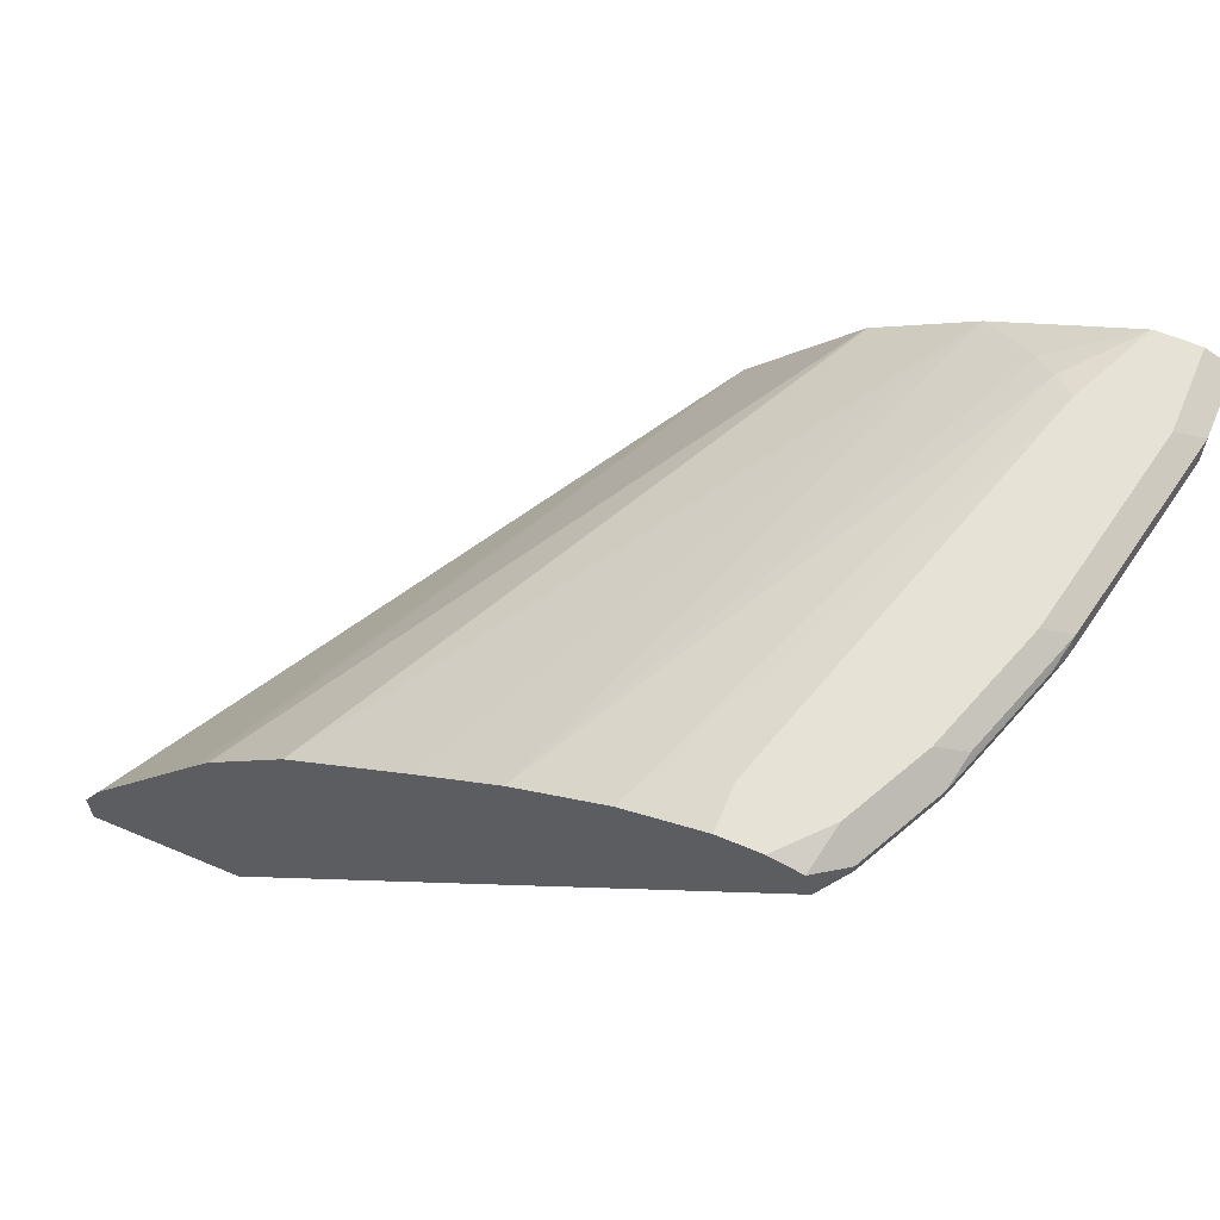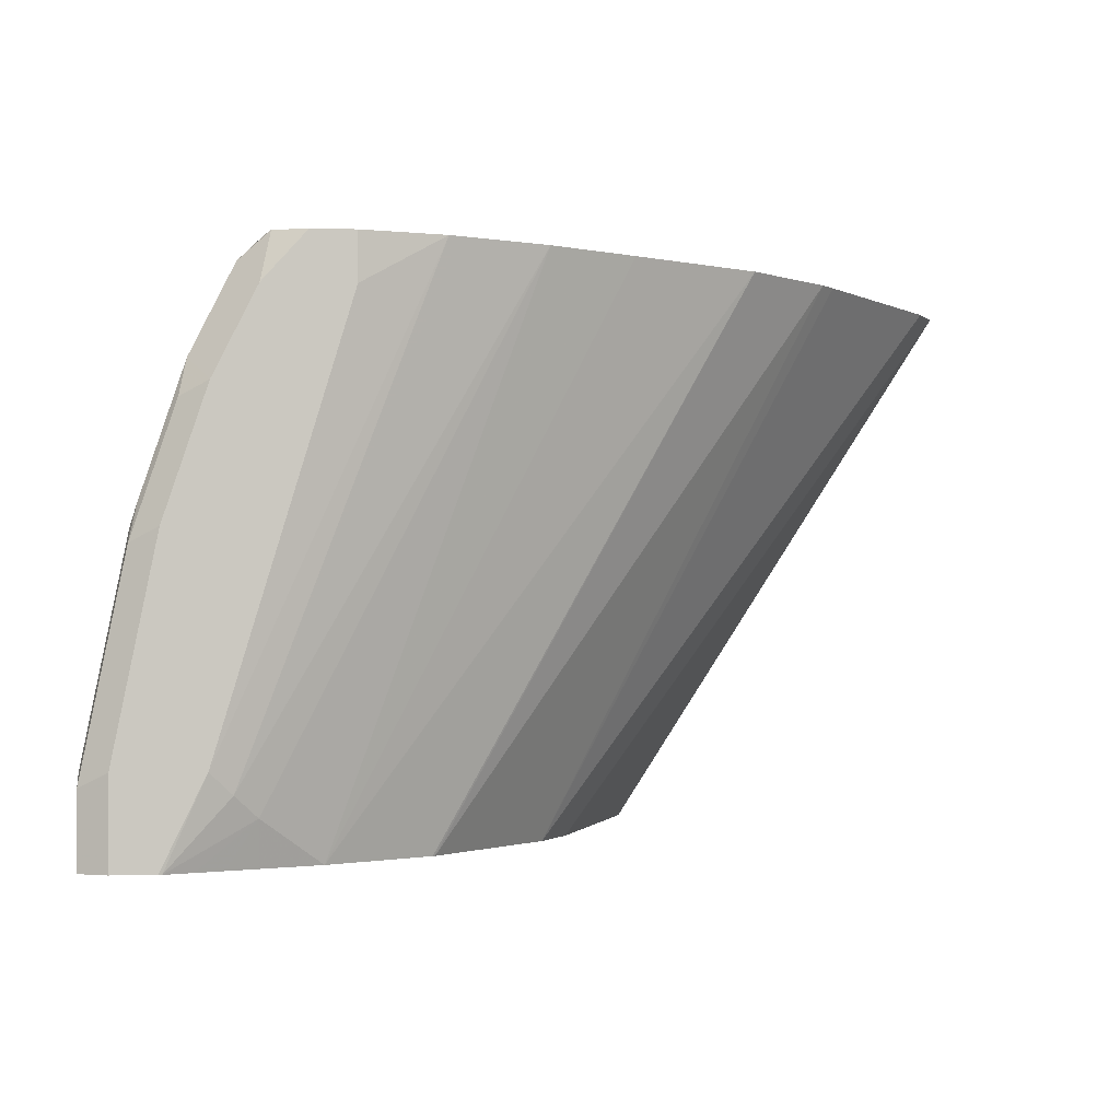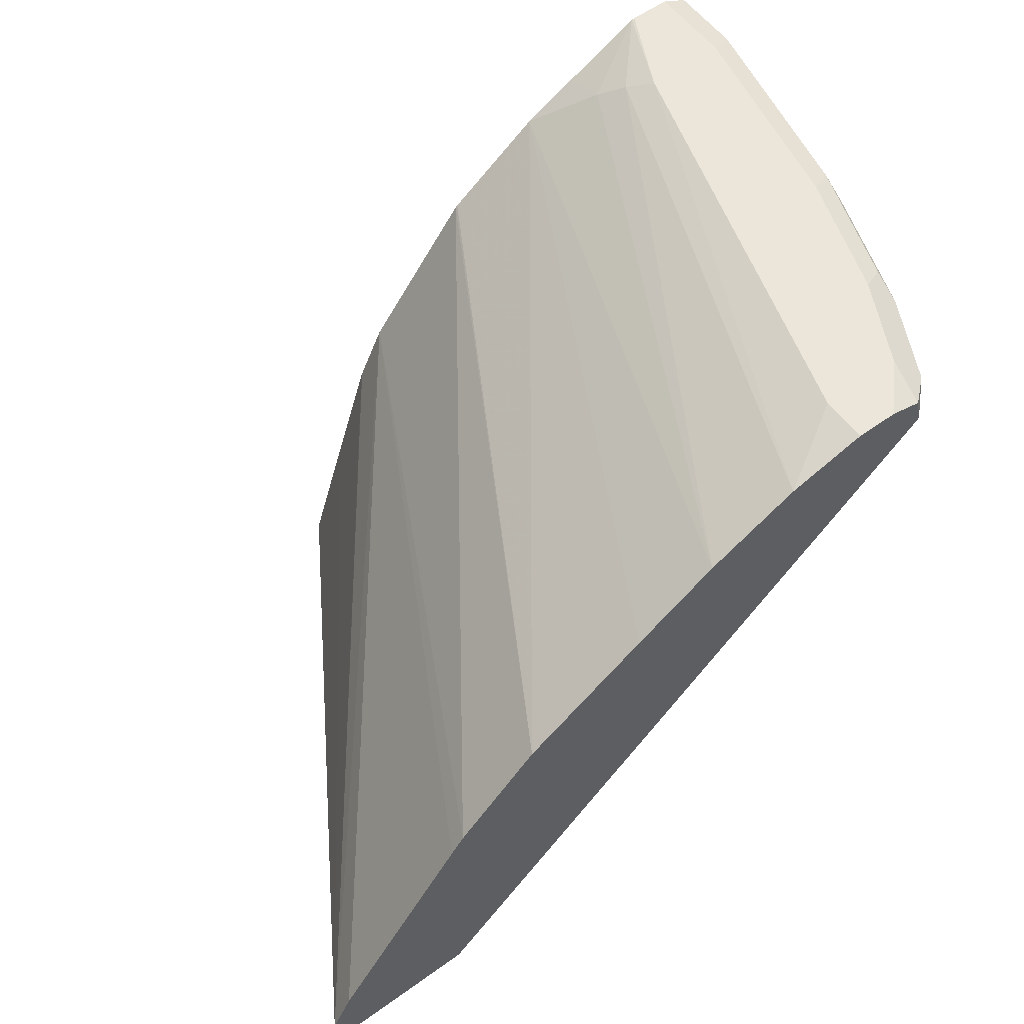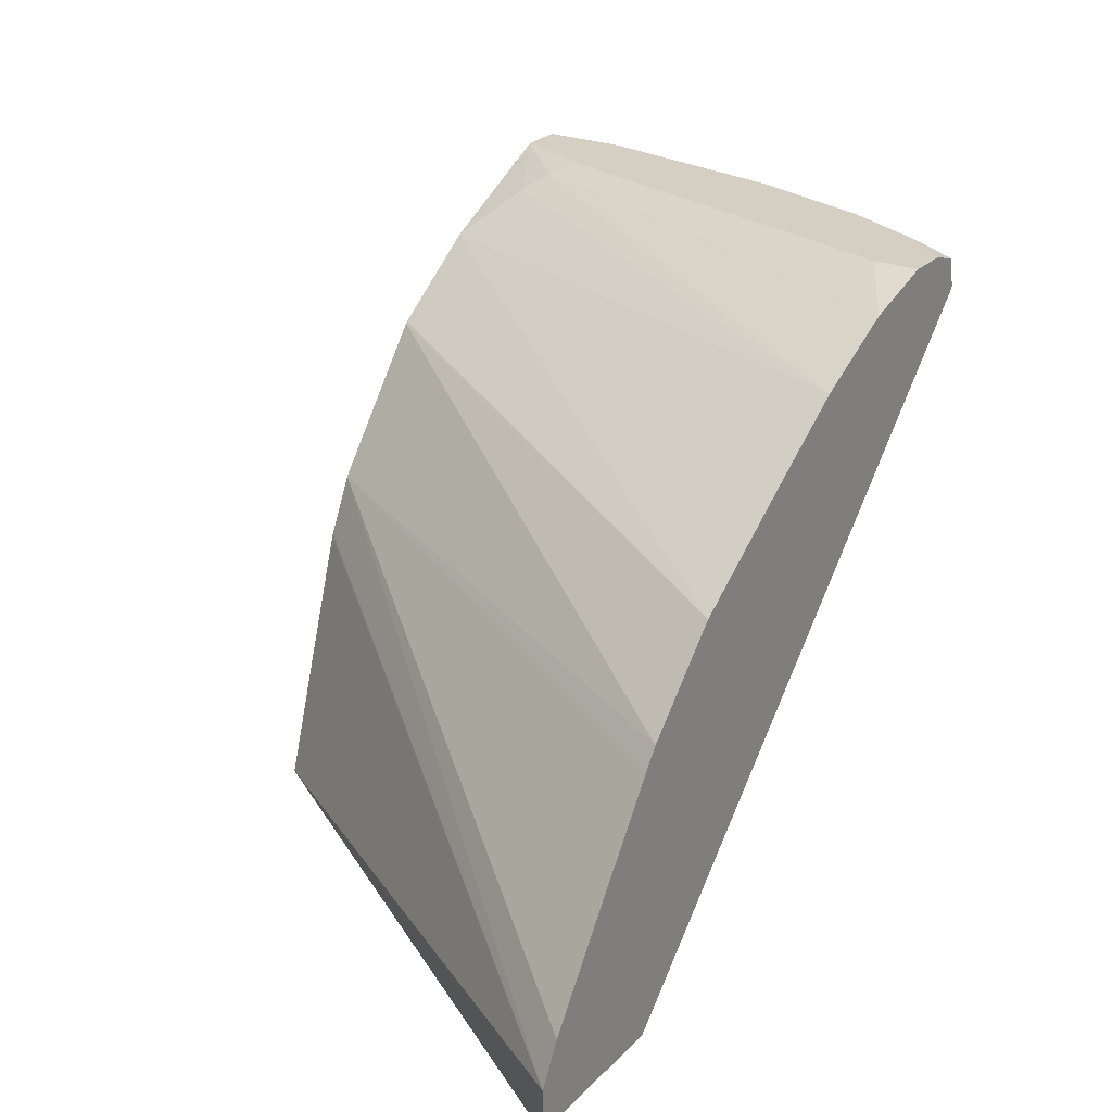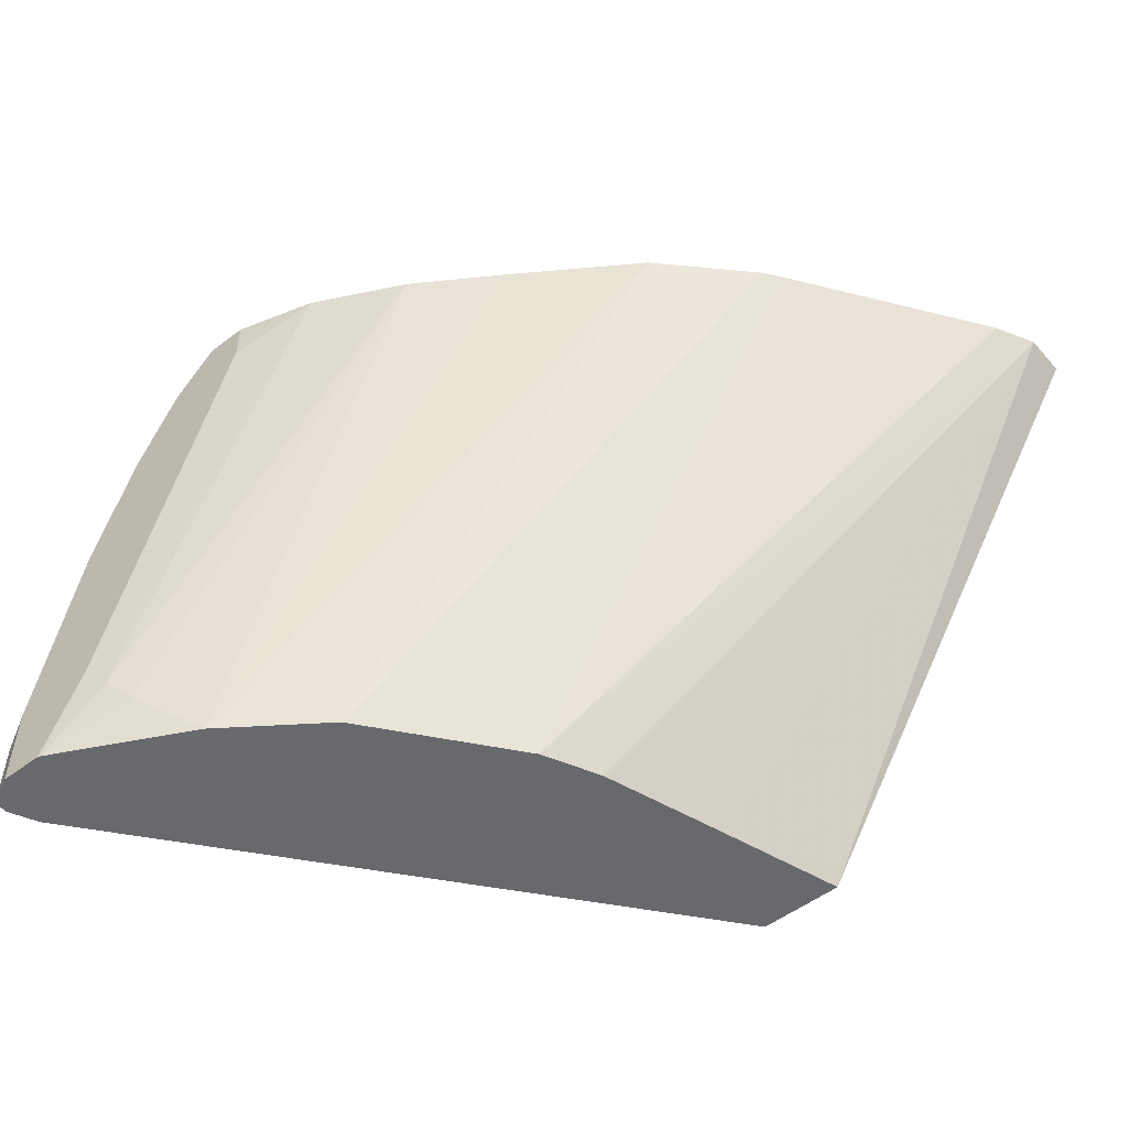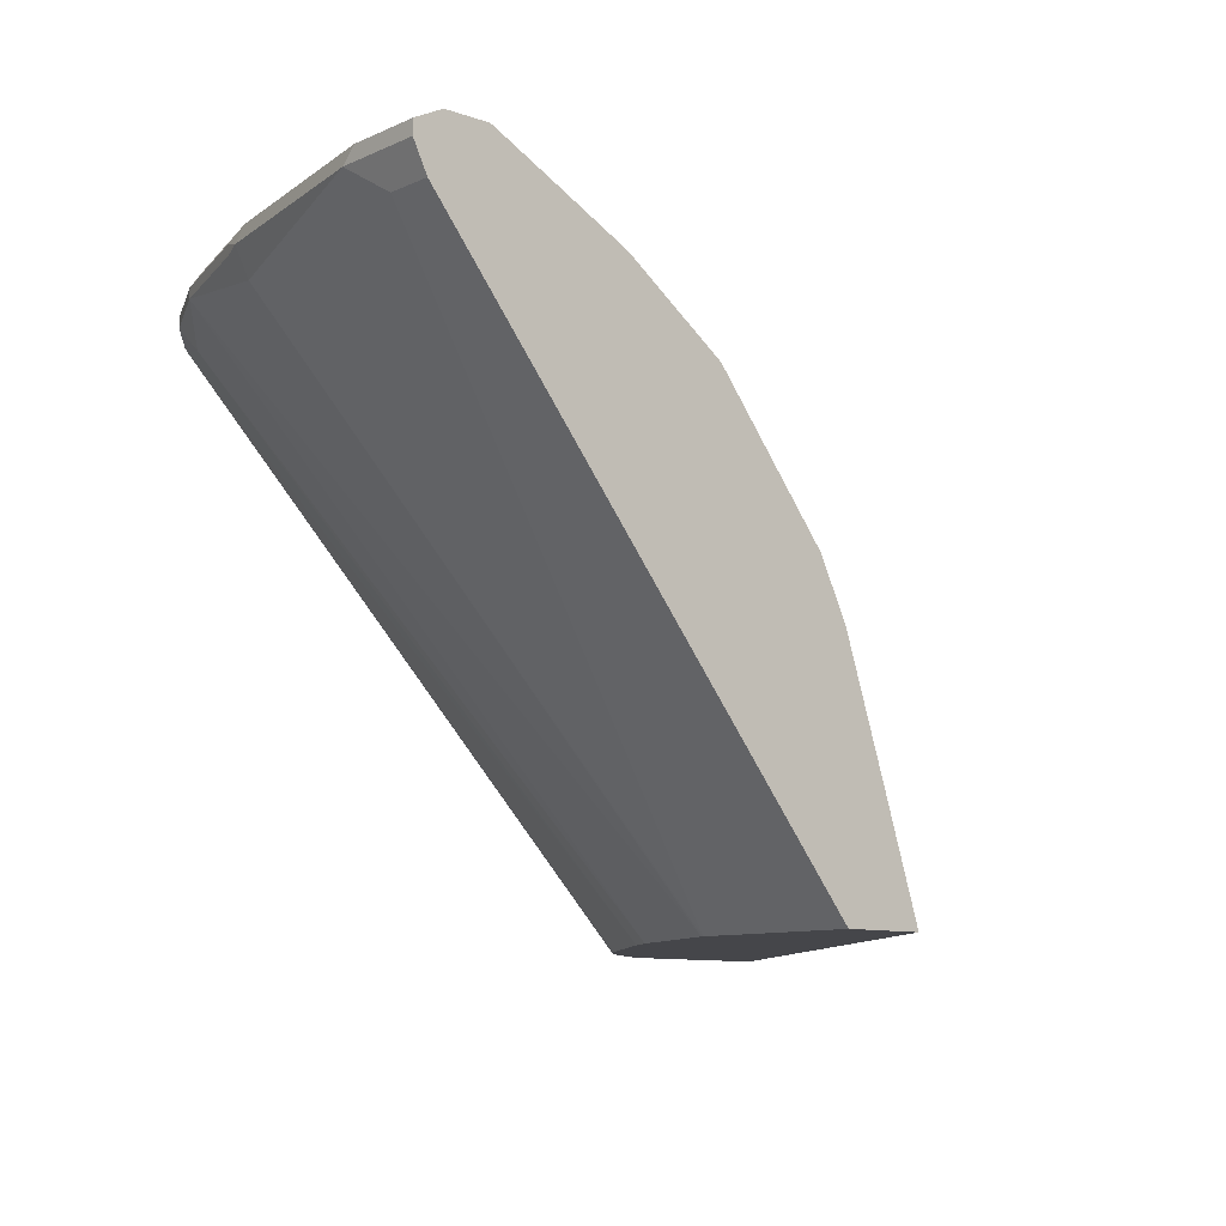
<metadata>
{"format":"obj","ext":"obj","renderer":"f3d","projection":"perspective","resolution":1024,"background":"white","views":[{"elev":63.3,"azim":23.1,"up":"+Y"},{"elev":-1.6,"azim":174.9,"up":"+Z"},{"elev":57.4,"azim":-36.6,"up":"+Y"},{"elev":25.5,"azim":-56.5,"up":"+Y"},{"elev":-52.7,"azim":-140.8,"up":"+Z"},{"elev":-9.9,"azim":138.5,"up":"+Y"}]}
</metadata>
<code>
v 0.4799 0.8491 0.03692
v 0.4922 0.8429 0.03077
v 0.4799 0.8491 -0.001304
v 0.4614 0.8491 0.1292
v 0.4922 0.8368 0.03692
v 0.4922 0.8429 -0.001304
v 0.4737 0.8429 0.1231
v 0.4614 0.8491 -0.001304
v 0.443 0.8491 0.1846
v 0.4861 0.8245 0.01846
v 0.4922 0.8368 -0.001304
v 0.4737 0.8368 0.1292
v 0.4676 0.8245 0.1292
v 0.4706 0.8398 0.1384
v 0.4553 0.8429 0.1784
v 0.4522 0.8398 0.1938
v 0.46 0.8487 -0.001304
v 0.443 0.8491 0.03692
v 0.4245 0.8491 0.2215
v 0.4861 0.8245 -0.001304
v 0.2954 0.5919 0.07385
v 0.296 0.5919 5.76e-06
v 0.4522 0.8352 0.1938
v 0.4706 0.8352 0.1384
v 0.295 0.5919 0.07528
v 0.4337 0.8398 0.2307
v 0.4485 0.843 -0.001304
v 0.4245 0.8375 0.01846
v 0.4337 0.8444 0.0277
v 0.3527 0.839 0.242
v 0.3876 0.8491 0.2215
v 0.4061 0.8491 0.242
v 0.4204 0.845 0.242
v 0.296 0.5919 -0.001304
v 0.4337 0.8352 0.2307
v 0.4307 0.8245 0.2215
v 0.2719 0.5919 0.1322
v 0.4235 0.8326 0.242
v 0.4239 0.8313 0.242
v 0.437 0.8372 -0.001304
v 0.4247 0.8309 -0.001304
v 0.3999 0.8183 -0.001304
v 0.3118 0.8186 0.242
v 0.3138 0.8196 0.242
v 0.3487 0.837 0.242
v 0.3876 0.8491 0.242
v 0.2591 0.5919 -0.001304
v 0.4245 0.8306 0.24
v 0.4225 0.8296 0.242
v 0.2637 0.5919 0.1463
v 0.3569 0.7875 -0.001304
v 0.2195 0.7578 0.242
v 0.2749 0.7947 0.242
v 0.2764 0.6447 -0.001304
v 0.1064 0.5919 0.242
v 0.1067 0.6112 0.242
v 0.177 0.5919 0.242
v 0.2017 0.5919 0.2268
v 0.2046 0.5919 0.2248
v 0.2154 0.5919 0.2153
v 0.2248 0.5919 0.2045
v 0.2268 0.5919 0.2016
v 0.3559 0.7867 -0.001304
v 0.1826 0.7209 0.242
v 0.2949 0.7001 -0.001304
v 0.301 0.7128 -0.001304
v 0.2954 0.7014 -0.001304
v 0.116 0.6286 0.242
v 0.3076 0.726 -0.001304
v 0.1765 0.7128 0.242
f 28 42 43
f 28 43 29
f 29 43 44
f 29 44 45
f 29 45 30
f 30 45 44
f 30 44 43
f 30 53 52
f 30 64 70
f 30 70 68
f 30 68 56
f 28 41 42
f 30 56 55
f 30 43 53
f 30 52 64
f 23 35 36
f 27 40 28
f 30 55 57
f 21 61 60
f 21 60 59
f 21 59 58
f 21 58 57
f 21 57 55
f 28 40 41
f 21 55 47
f 21 34 22
f 23 36 37
f 23 37 25
f 26 33 38
f 26 38 39
f 26 39 35
f 21 47 34
f 30 57 49
f 49 58 59
f 30 39 38
f 21 62 61
f 68 70 69
f 64 69 70
f 63 69 64
f 56 69 66
f 56 68 69
f 56 67 65
f 56 66 67
f 54 56 65
f 52 63 64
f 51 63 52
f 49 62 50
f 49 61 62
f 49 60 61
f 49 59 60
f 49 57 58
f 47 56 54
f 30 38 33
f 30 33 32
f 30 32 46
f 30 46 31
f 35 39 48
f 35 48 36
f 30 49 39
f 36 48 49
f 36 50 37
f 39 49 48
f 42 51 52
f 42 52 53
f 42 53 43
f 47 55 56
f 36 49 50
f 21 50 62
f 3 41 40
f 21 25 37
f 3 40 27
f 21 37 50
f 3 42 41
f 3 51 42
f 3 63 51
f 3 69 63
f 3 66 69
f 3 67 66
f 3 65 67
f 3 54 65
f 3 47 54
f 3 34 47
f 3 20 34
f 3 11 20
f 3 27 17
f 3 6 11
f 2 11 6
f 2 5 11
f 1 7 2
f 1 4 7
f 1 9 4
f 1 19 9
f 1 32 19
f 1 46 32
f 1 31 46
f 1 18 31
f 1 8 18
f 1 3 8
f 1 6 3
f 1 2 6
f 2 7 12
f 3 17 8
f 2 12 5
f 4 15 7
f 4 9 15
f 19 33 26
f 19 32 33
f 18 30 31
f 18 29 30
f 17 29 18
f 17 28 29
f 17 27 28
f 16 35 23
f 16 19 26
f 13 25 21
f 13 23 25
f 13 24 23
f 12 24 13
f 12 23 24
f 16 26 35
f 7 15 16
f 12 16 23
f 5 20 11
f 5 12 13
f 5 13 10
f 7 14 12
f 7 16 14
f 5 10 20
f 8 17 18
f 9 16 15
f 10 13 21
f 10 21 22
f 10 22 34
f 10 34 20
f 12 14 16
f 9 19 16

</code>
